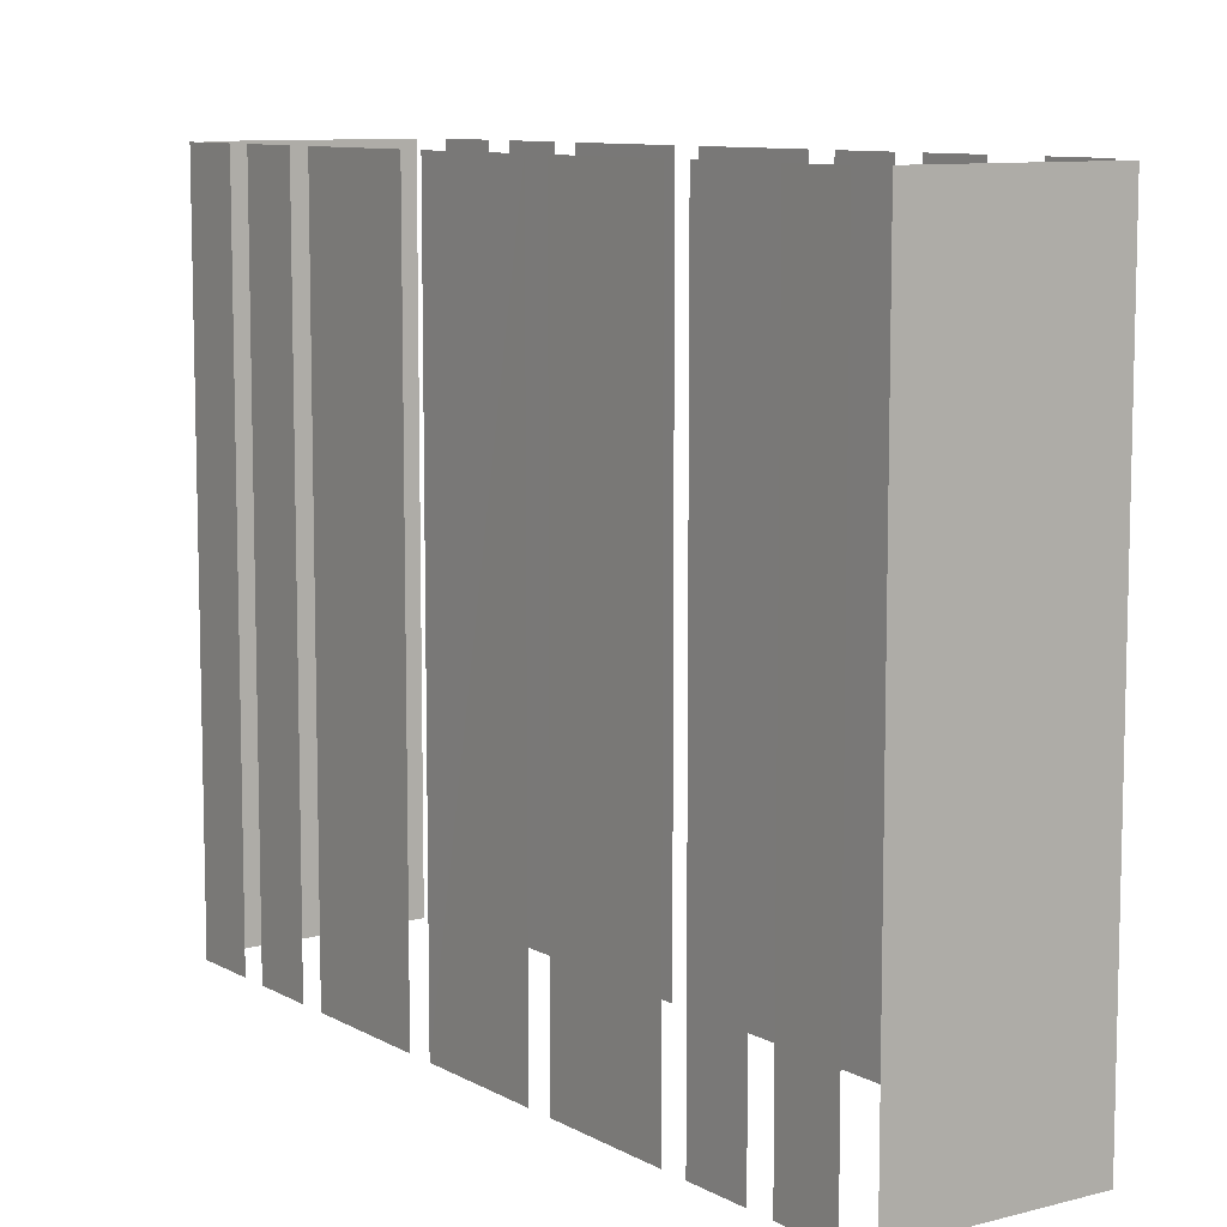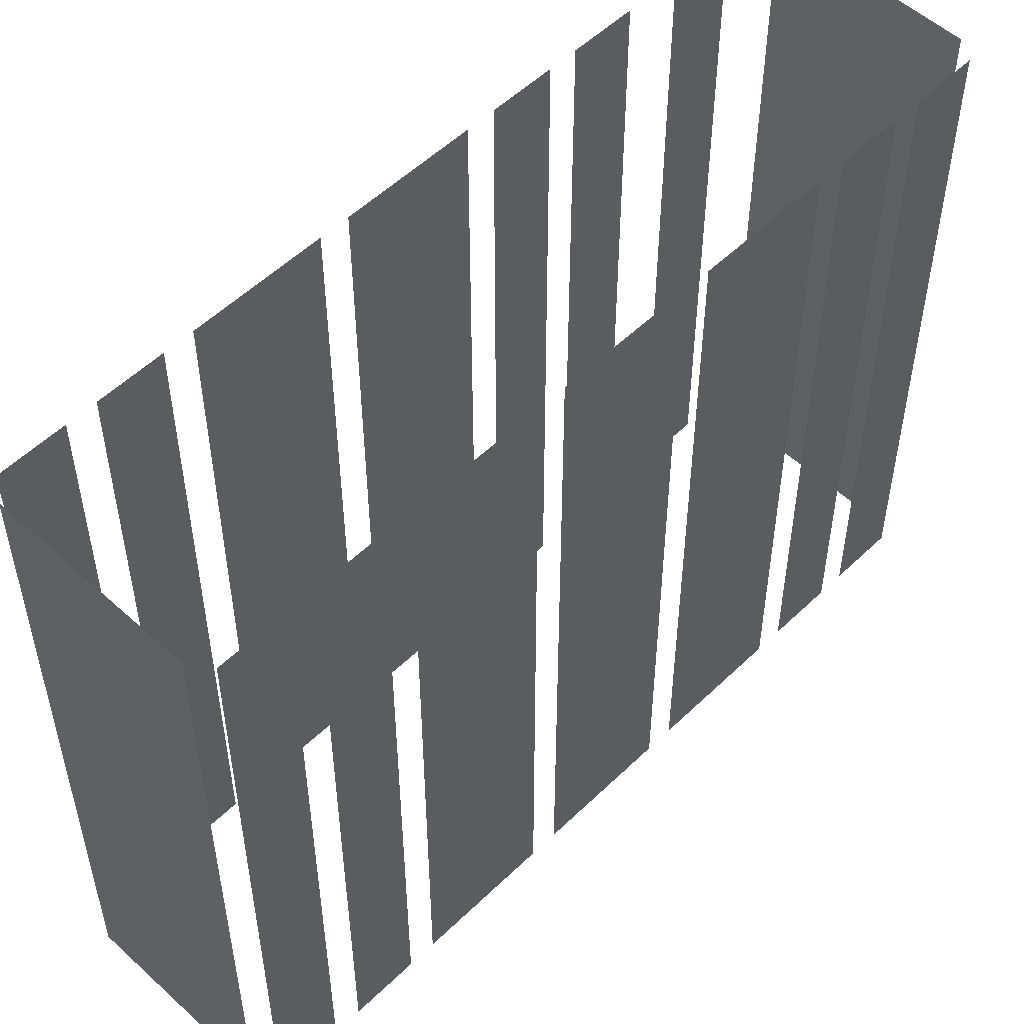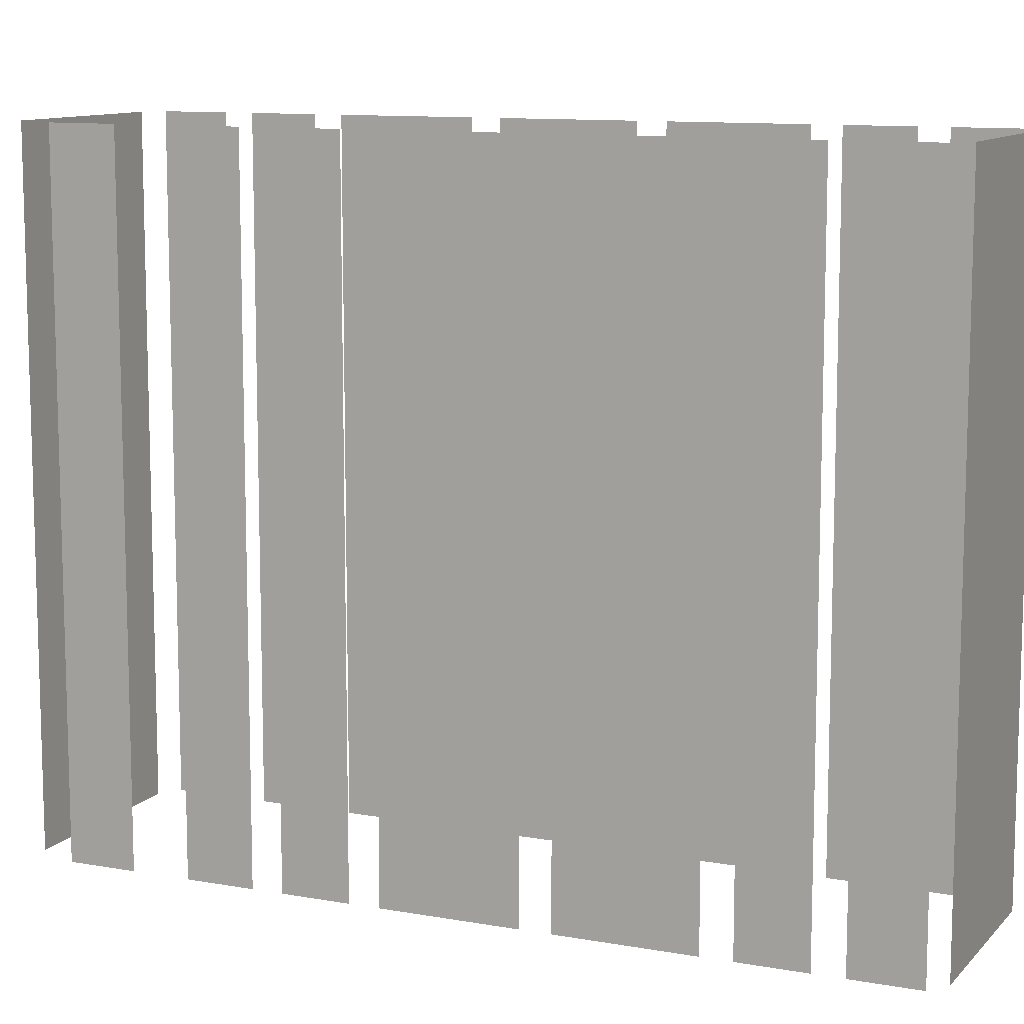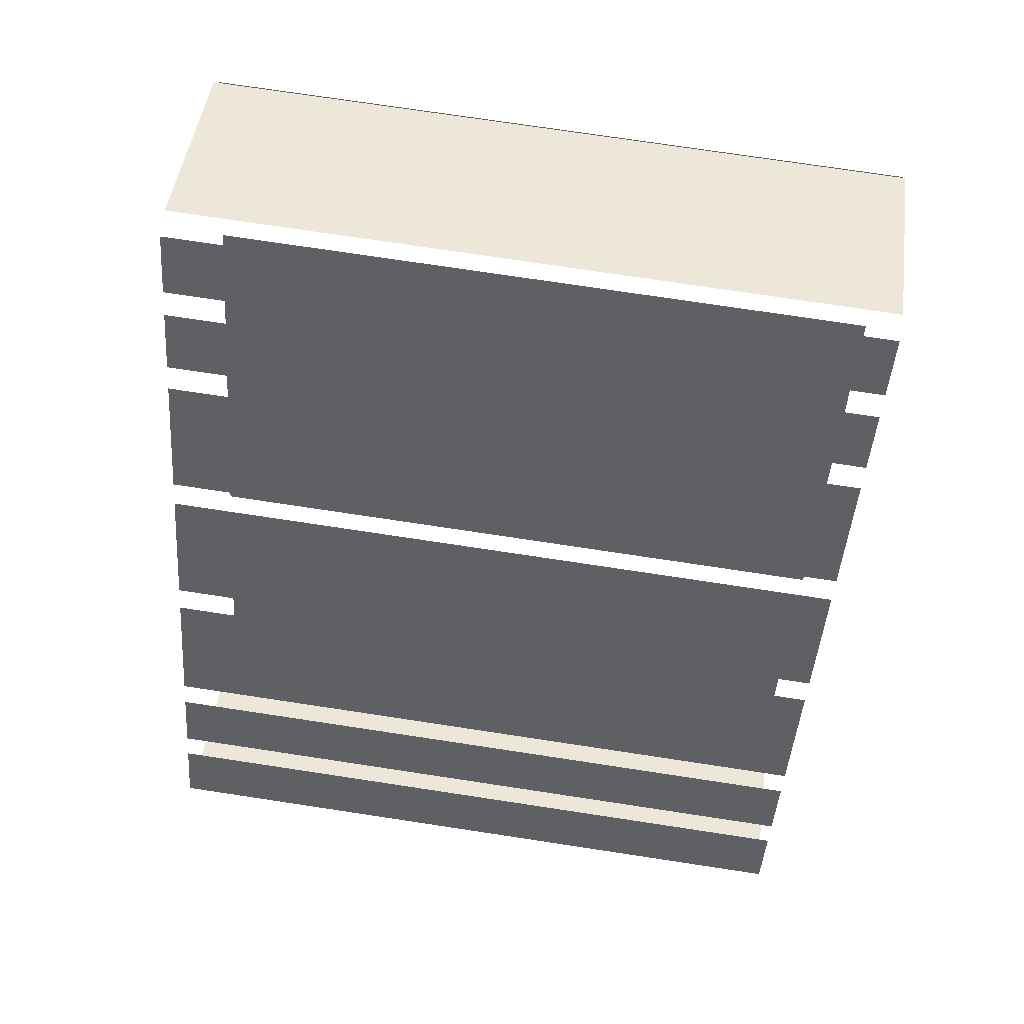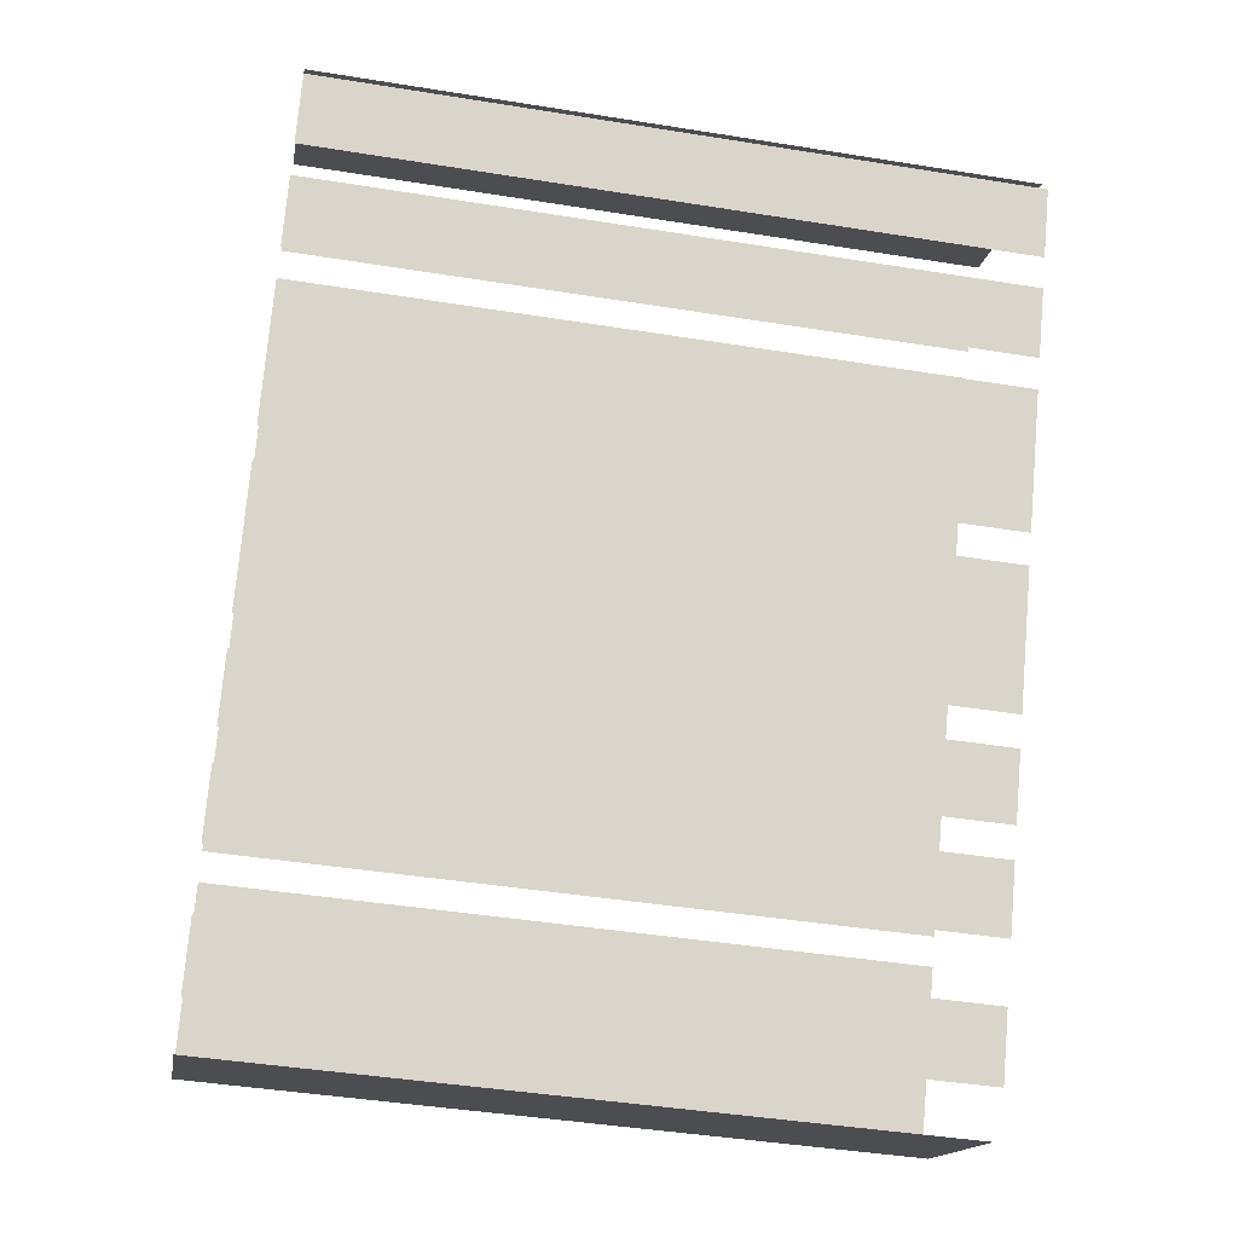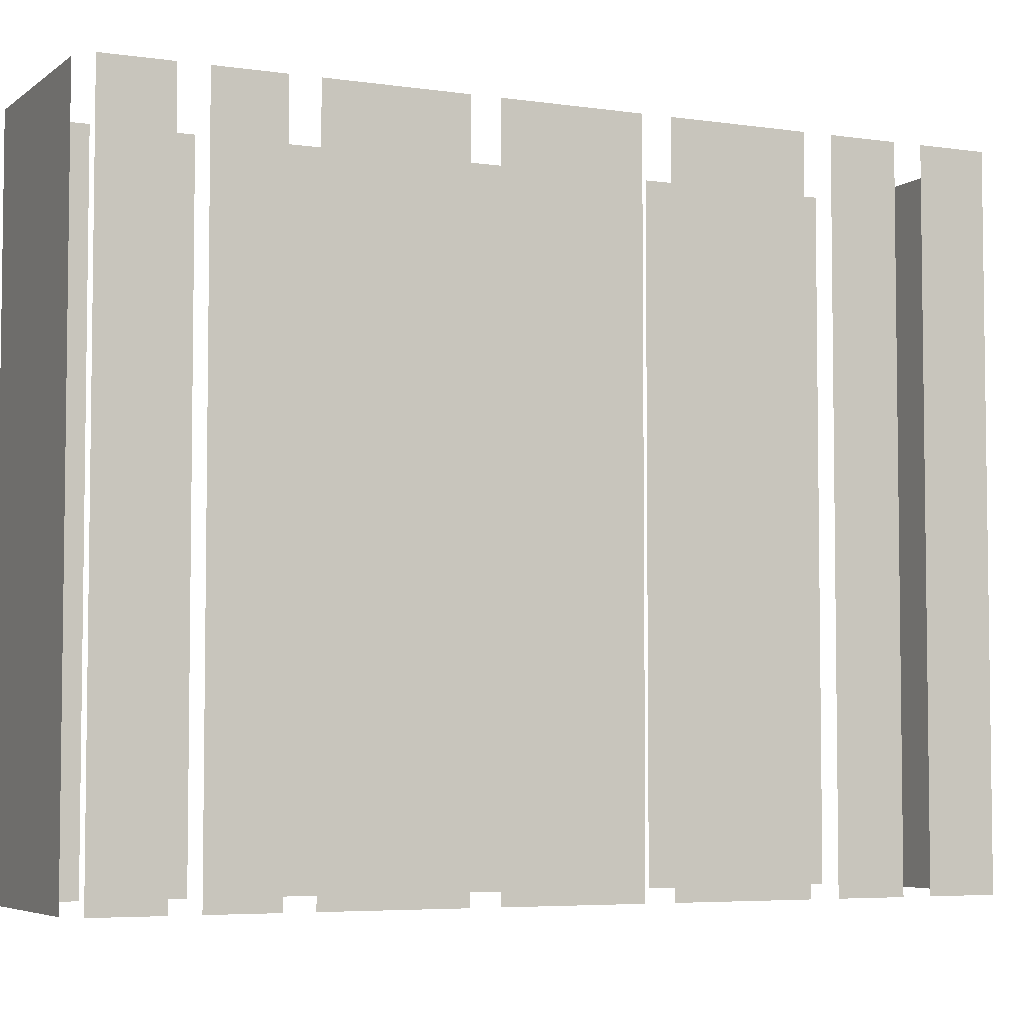
<metadata>
{"format":"obj","ext":"obj","renderer":"f3d","projection":"perspective","resolution":1024,"background":"white","views":[{"elev":9.3,"azim":-63.3,"up":"+Z"},{"elev":53.6,"azim":-164.1,"up":"+Z"},{"elev":10.7,"azim":86.0,"up":"+Z"},{"elev":74.6,"azim":-81.4,"up":"+Y"},{"elev":-43.9,"azim":79.3,"up":"+Y"},{"elev":-5.1,"azim":-143.7,"up":"+Z"}]}
</metadata>
<code>
o geometryt000010000010000110010110000110000110100000100100st54
v 374.9 -237.5 628.3
v 374.9 -237.5 611.8
v 379.2 -239.8 611.8
v 379.2 -239.8 628.3
v 375.4 -235.5 611.8
v 374.6 -236.9 611.8
v 374.6 -236.9 628.3
v 375.4 -235.5 628.3
v 376.5 -233.4 628.3
v 376.5 -233.4 611.8
v 375.7 -234.9 611.8
v 375.7 -234.9 628.3
v 378.4 -230 611.8
v 376.8 -232.8 611.8
v 376.8 -232.8 628.3
v 378.4 -230 628.3
v 380.3 -226.5 611.8
v 378.7 -229.4 611.8
v 378.7 -229.4 628.3
v 380.3 -226.5 628.3
v 382.2 -223 628.3
v 382.2 -223 611.8
v 380.6 -225.9 611.8
v 380.6 -225.9 628.3
v 383.3 -220.9 628.3
v 383.3 -220.9 611.8
v 382.5 -222.4 611.8
v 382.5 -222.4 628.3
v 384.4 -218.9 628.3
v 384.4 -218.9 611.8
v 383.6 -220.3 611.8
v 383.6 -220.3 628.3
v 380.2 -239.1 611.8
v 380.9 -237.7 611.8
v 380.9 -237.7 628.3
v 380.2 -239.1 628.3
v 381.6 -236.4 628.3
v 381.6 -236.4 611.8
v 382.4 -235 611.8
v 382.4 -235 628.3
v 382.7 -234.4 628.3
v 382.7 -234.4 611.8
v 383.5 -232.9 611.8
v 383.5 -232.9 628.3
v 383.9 -232.3 628.3
v 383.9 -232.3 611.8
v 385.4 -229.4 611.8
v 385.4 -229.4 628.3
v 385.8 -228.8 628.3
v 385.8 -228.8 611.8
v 387.3 -225.9 611.8
v 387.3 -225.9 628.3
v 387.7 -225.2 611.8
v 388.4 -223.8 611.8
v 388.4 -223.8 628.3
v 387.7 -225.2 628.3
v 388.8 -223.1 628.3
v 388.8 -223.1 611.8
v 389.6 -221.7 611.8
v 389.6 -221.7 628.3
v 389.3 -221.2 611.8
v 385 -218.8 611.8
v 385 -218.8 628.3
v 389.3 -221.2 628.3
f 1 2 3
f 1 3 4
f 5 6 7
f 8 5 7
f 9 10 11
f 9 11 12
f 13 14 15
f 16 13 15
f 17 18 19
f 20 17 19
f 21 22 23
f 21 23 24
f 29 30 31
f 29 31 32
f 33 34 35
f 36 33 35
f 37 38 39
f 37 39 40
f 41 42 43
f 41 43 44
f 45 46 47
f 45 47 48
f 49 50 51
f 49 51 52
f 53 54 55
f 56 53 55
f 57 58 59
f 57 59 60
f 61 62 63
f 64 61 63
f 25 26 27
f 25 27 28

</code>
